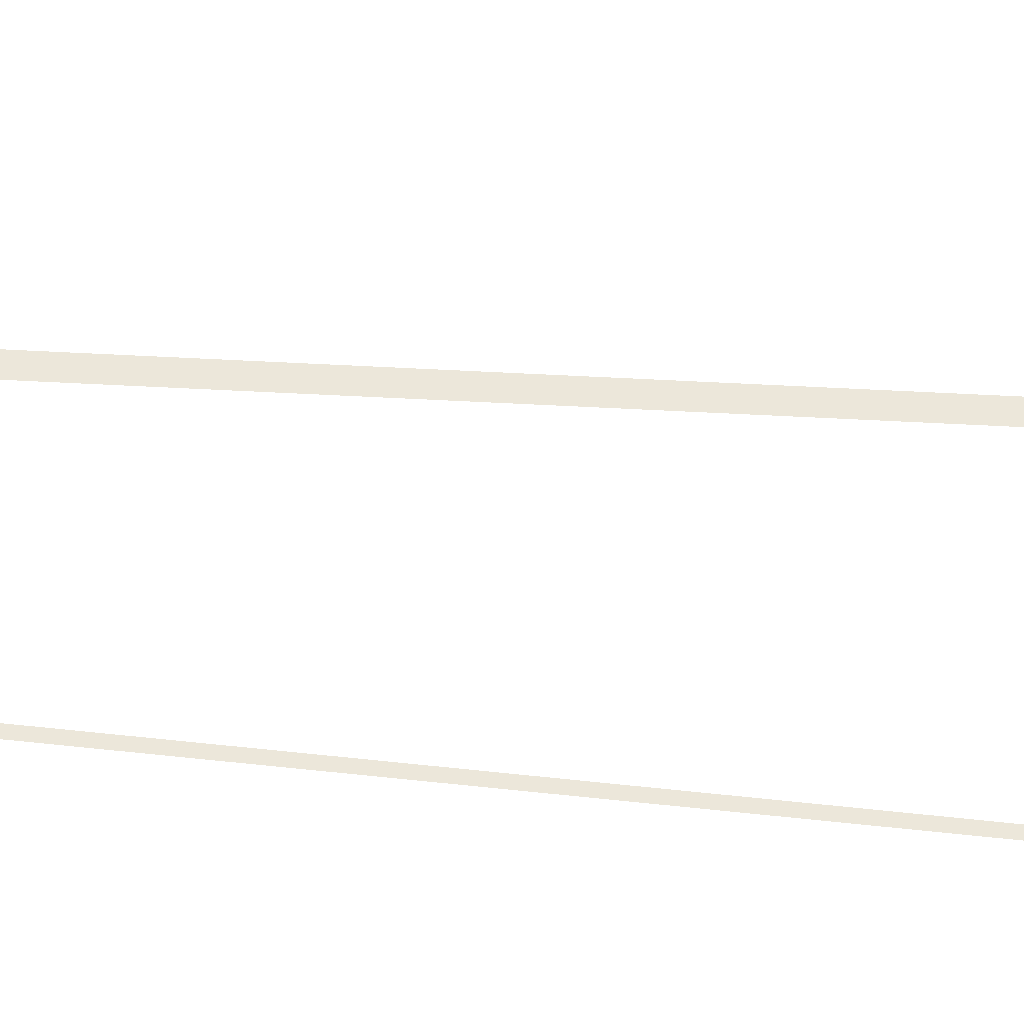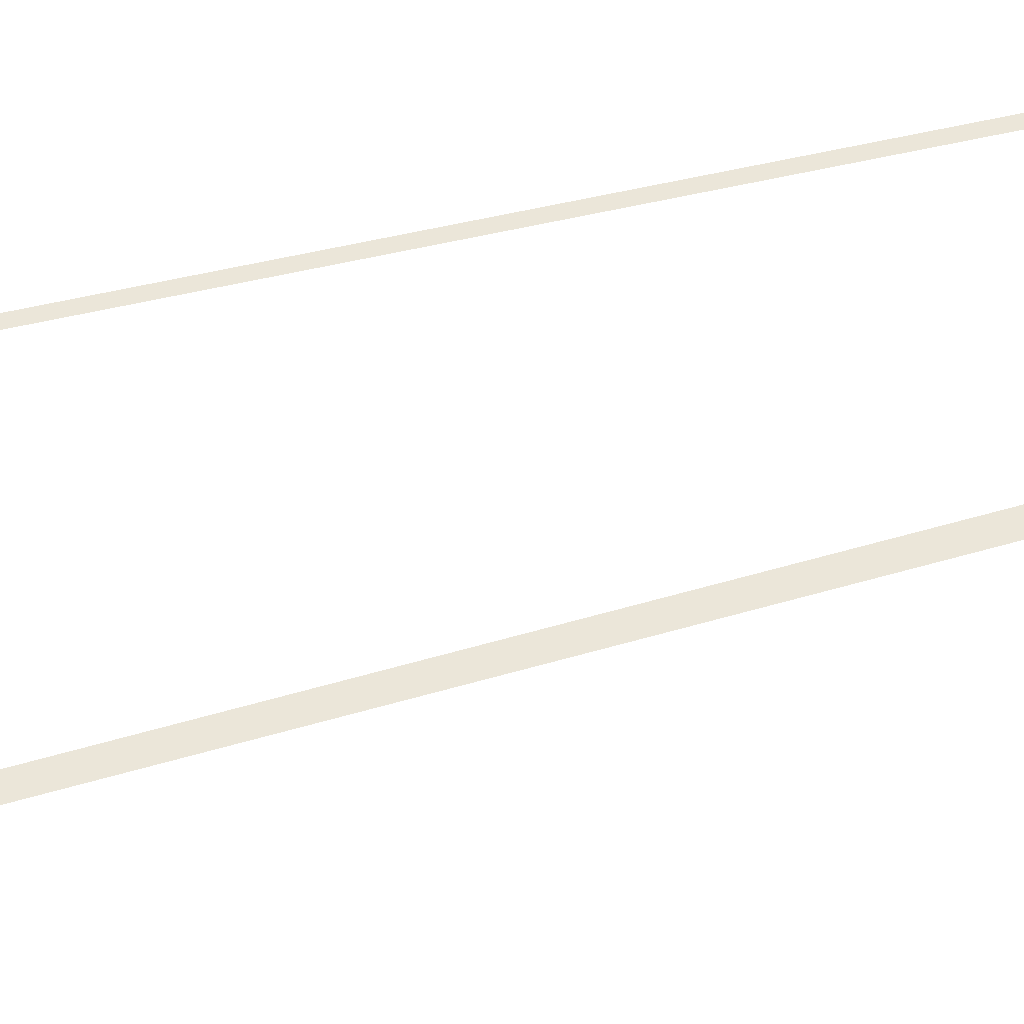
<metadata>
{"format":"obj","ext":"obj","renderer":"f3d","projection":"perspective","resolution":1024,"background":"white","views":[{"elev":50.5,"azim":-82.8,"up":"+Y"},{"elev":57.1,"azim":76.7,"up":"+Y"}]}
</metadata>
<code>
v  3.223 -0.2955 32
v  2.863 -0.2955 32
v  2.388 -0.2955 16
v  2.748 -0.2955 16
v  1.342 -0.2954 -0
v  1.702 -0.2954 -0
v  0.2955 -0.2953 -16
v  0.6555 -0.2953 -16
v  -0.18 -0.2953 -32
v  0.18 -0.2953 -32
v  -3.079 -0.295 -32
v  -2.899 -0.295 -32
v  -2.899 -0.295 -16
v  -3.079 -0.295 -16
v  -2.899 -0.295 0
v  -3.079 -0.295 0
v  -2.899 -0.295 16
v  -3.079 -0.295 16
v  -2.899 -0.295 32
v  -3.079 -0.295 32
g Plane005
f 4 3 2 1
f 6 5 3 4
f 6 8 7 5
f 8 10 9 7
f 14 13 12 11
f 16 15 13 14
f 18 17 15 16
f 20 19 17 18

</code>
